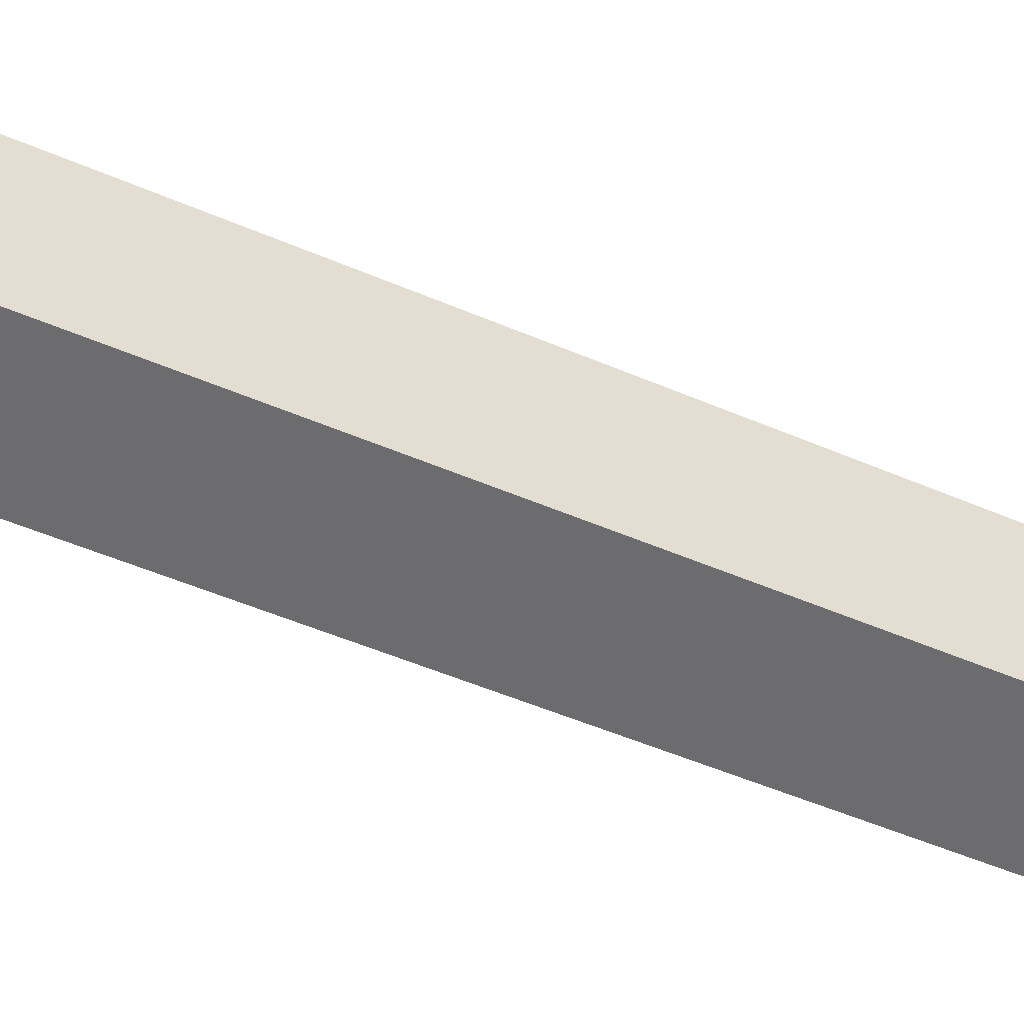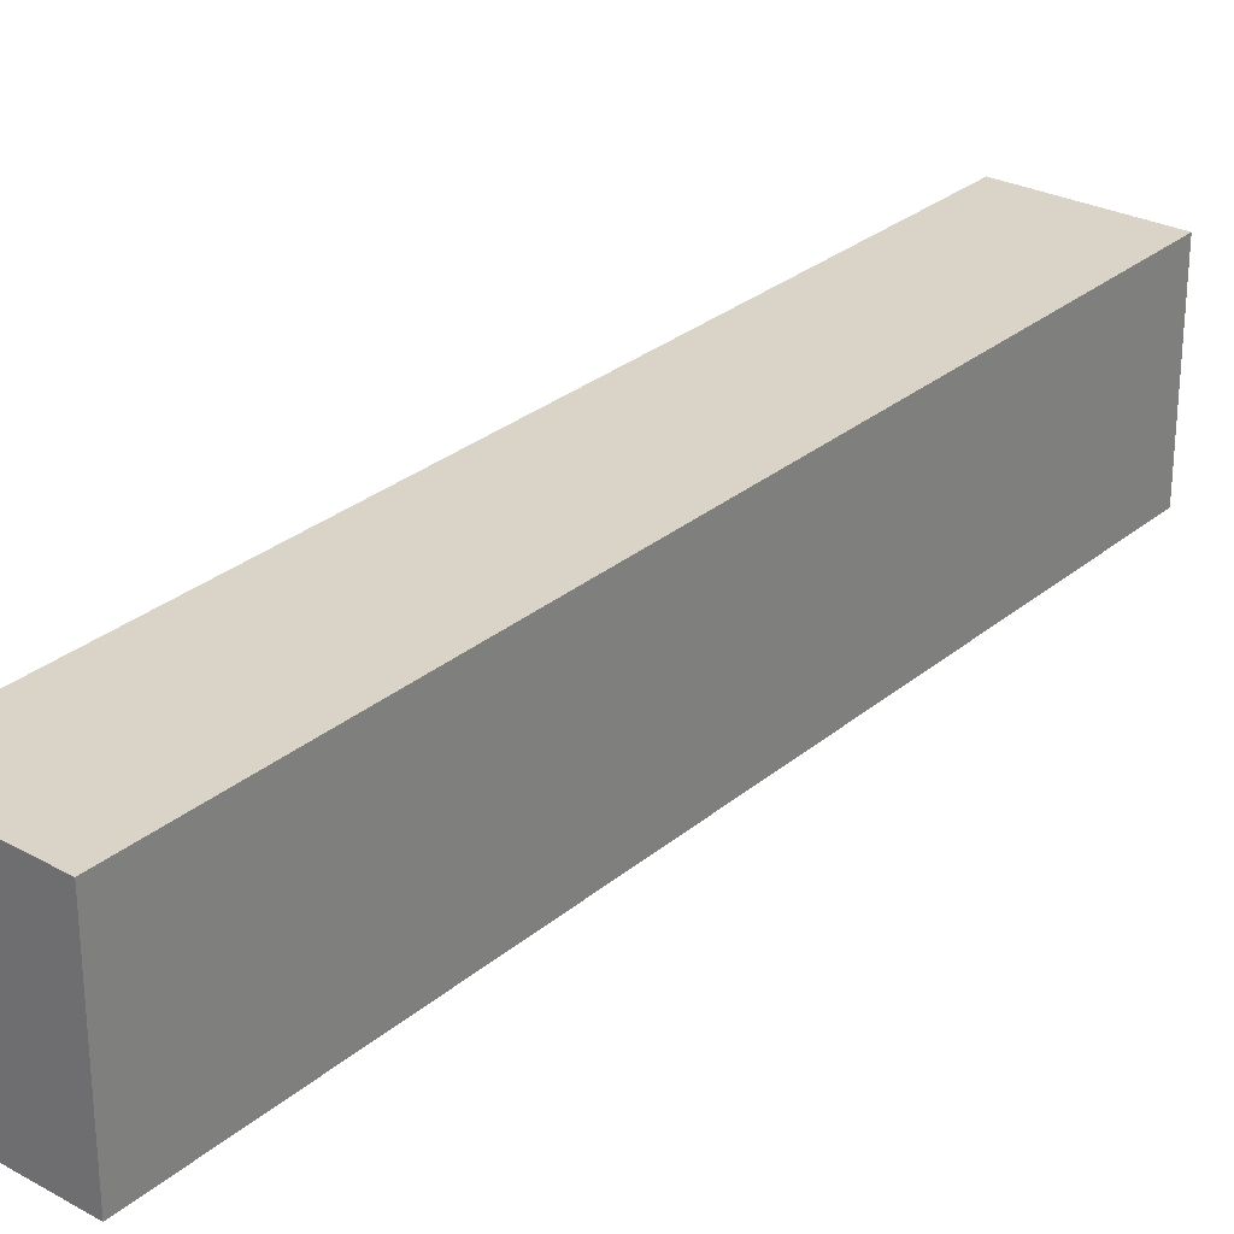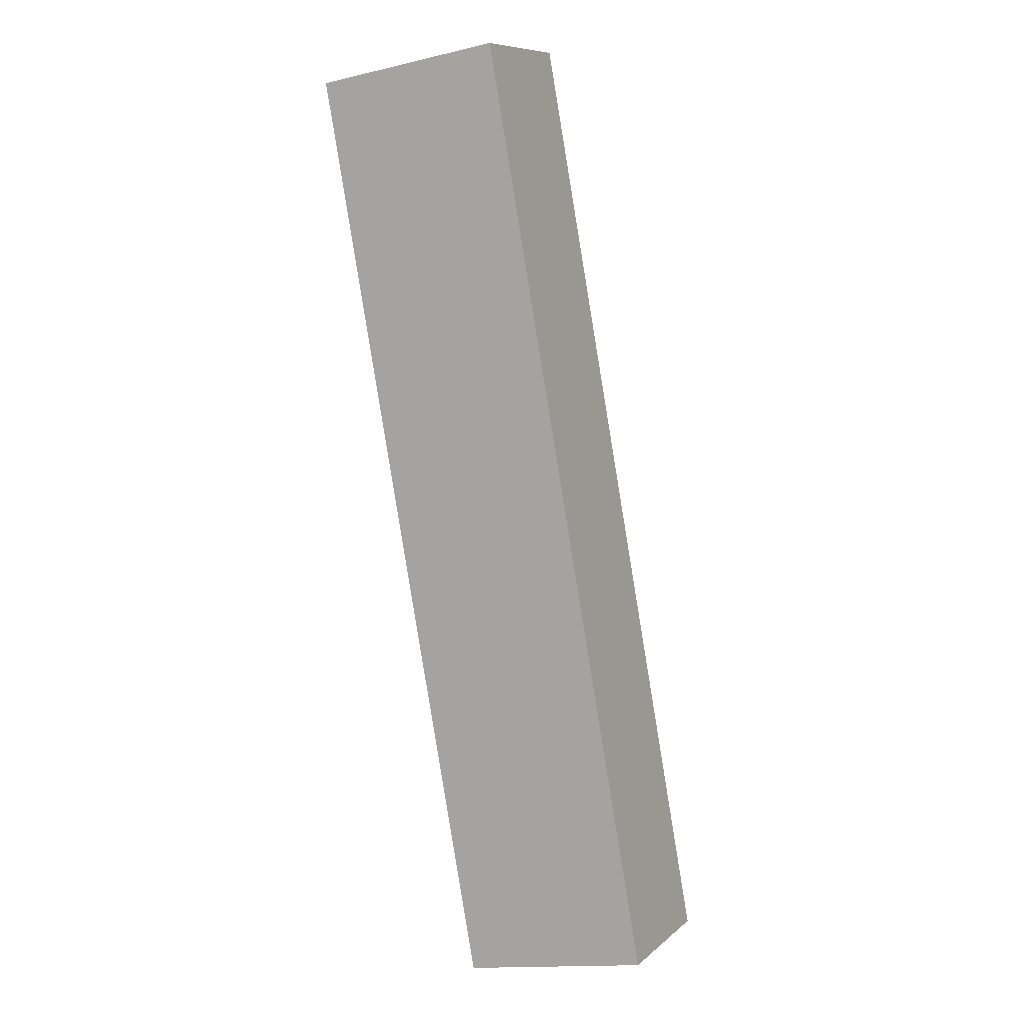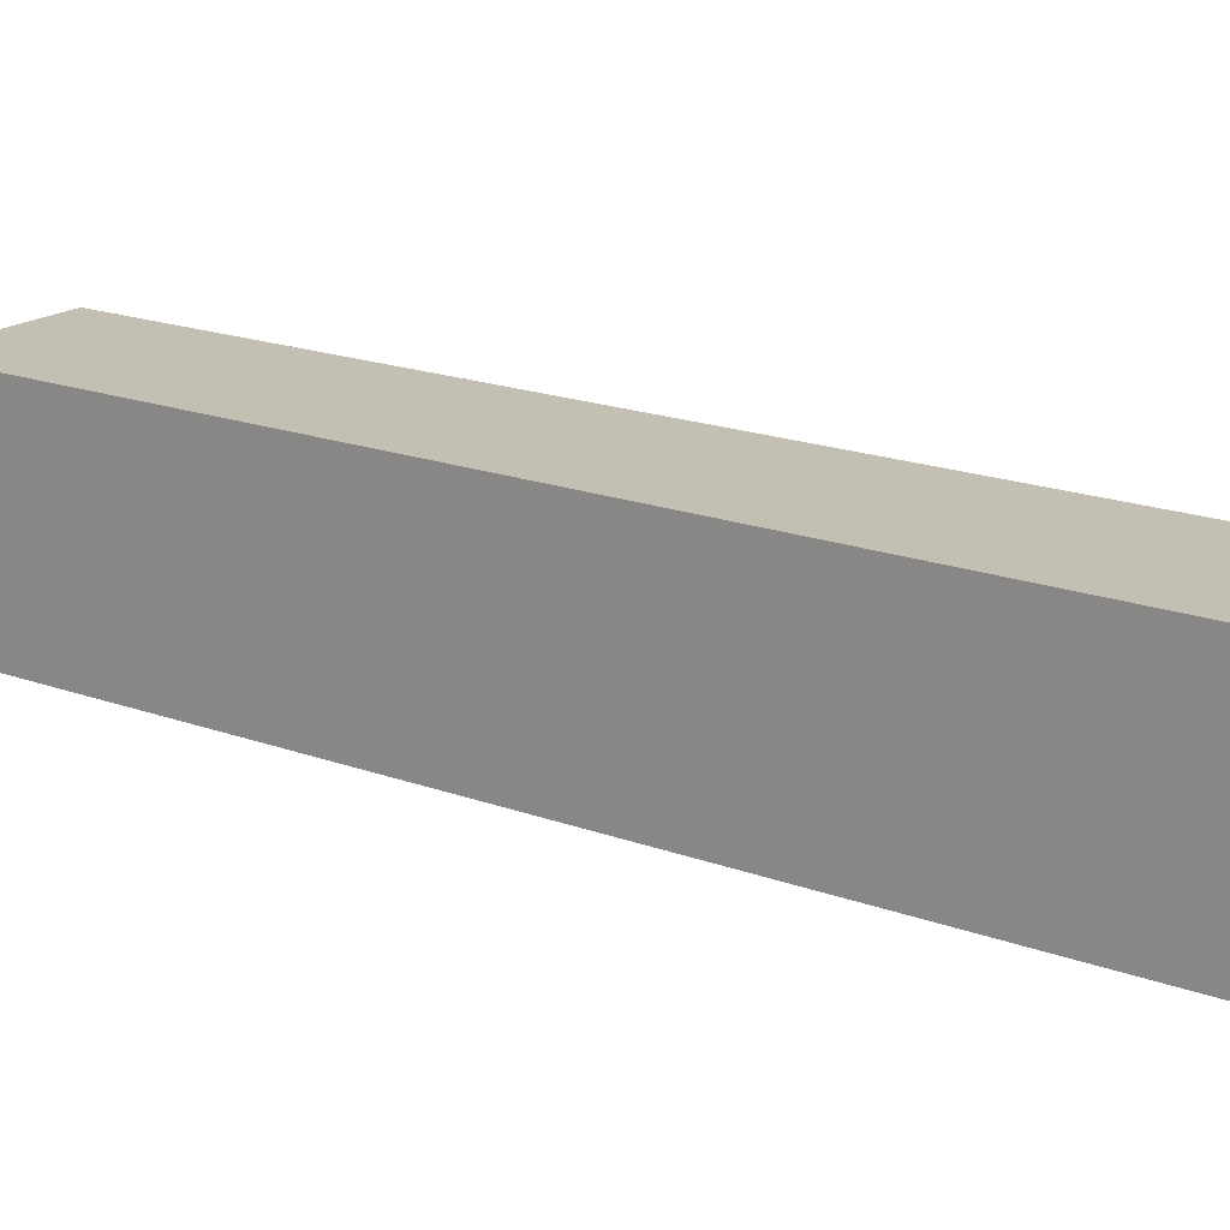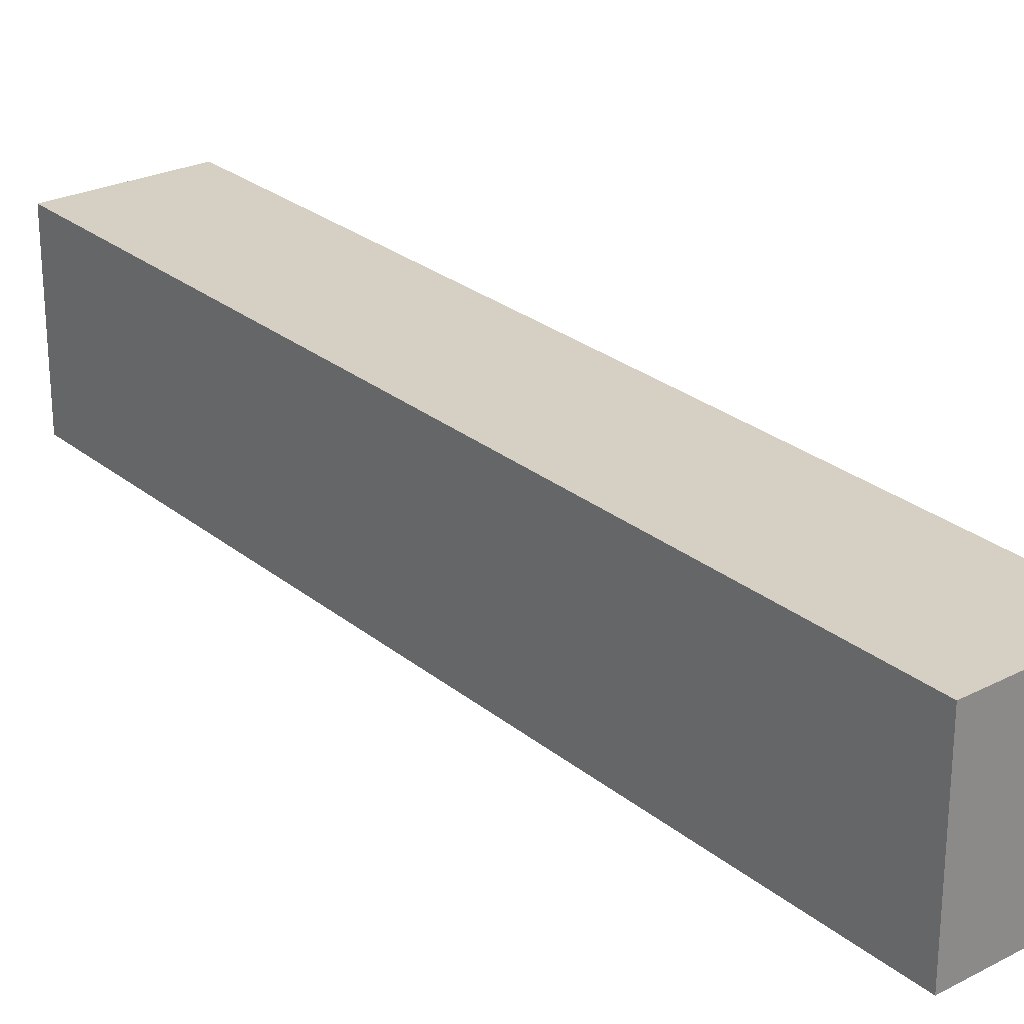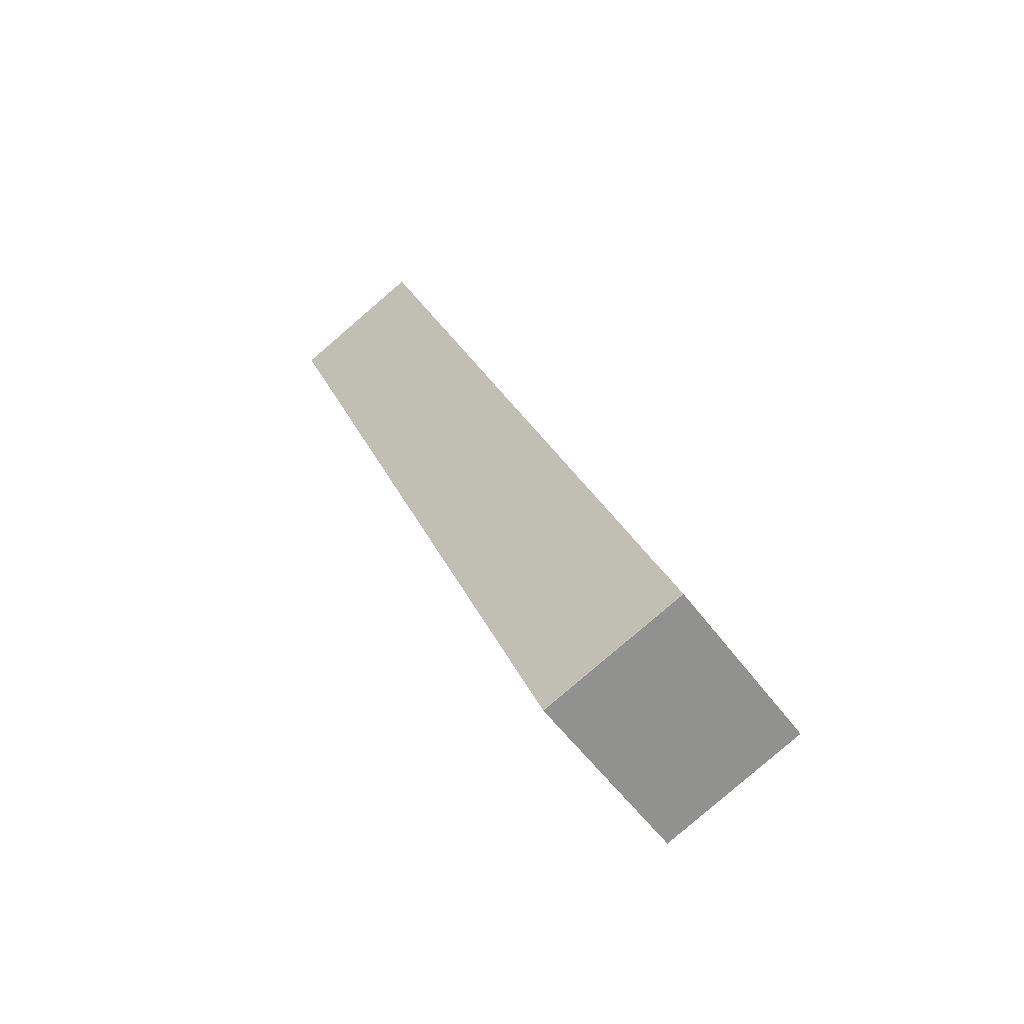
<metadata>
{"format":"obj","ext":"obj","renderer":"f3d","projection":"perspective","resolution":1024,"background":"white","views":[{"elev":-53.8,"azim":86.8,"up":"+Y"},{"elev":28.4,"azim":-120.1,"up":"+Y"},{"elev":-15.1,"azim":116.4,"up":"+Z"},{"elev":17.9,"azim":147.4,"up":"+Y"},{"elev":26.4,"azim":-17.3,"up":"+Y"},{"elev":-54.2,"azim":-144.6,"up":"+Z"}]}
</metadata>
<code>
v  3.113 4.171 -1.133
v  7.533 4.171 19.44
v  10.59 4.171 18.2
v  0 4.171 2.554e-16
v  10.59 -1.114e-15 18.2
v  3.113 6.938e-17 -1.133
v  0 0 0
v  7.533 -1.19e-15 19.44
g defaultobject
f 1 2 3
f 2 1 4
f 5 1 3
f 1 5 6
f 6 4 1
f 4 6 7
f 7 2 4
f 2 7 8
f 8 3 2
f 3 8 5
f 5 7 6
f 7 5 8

</code>
